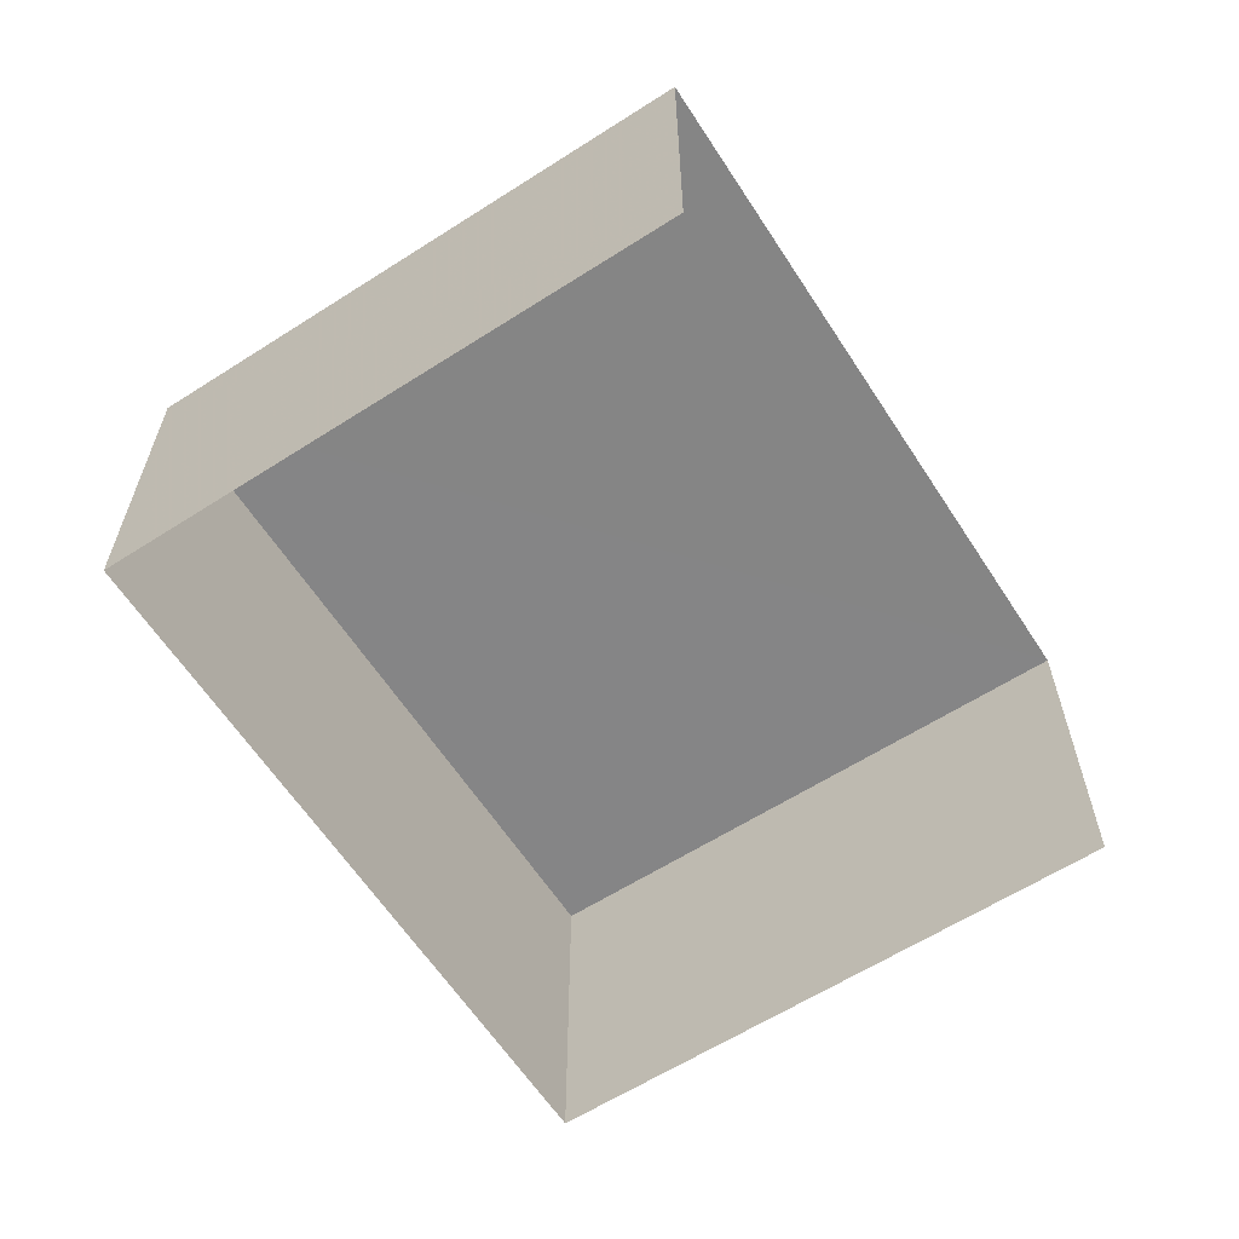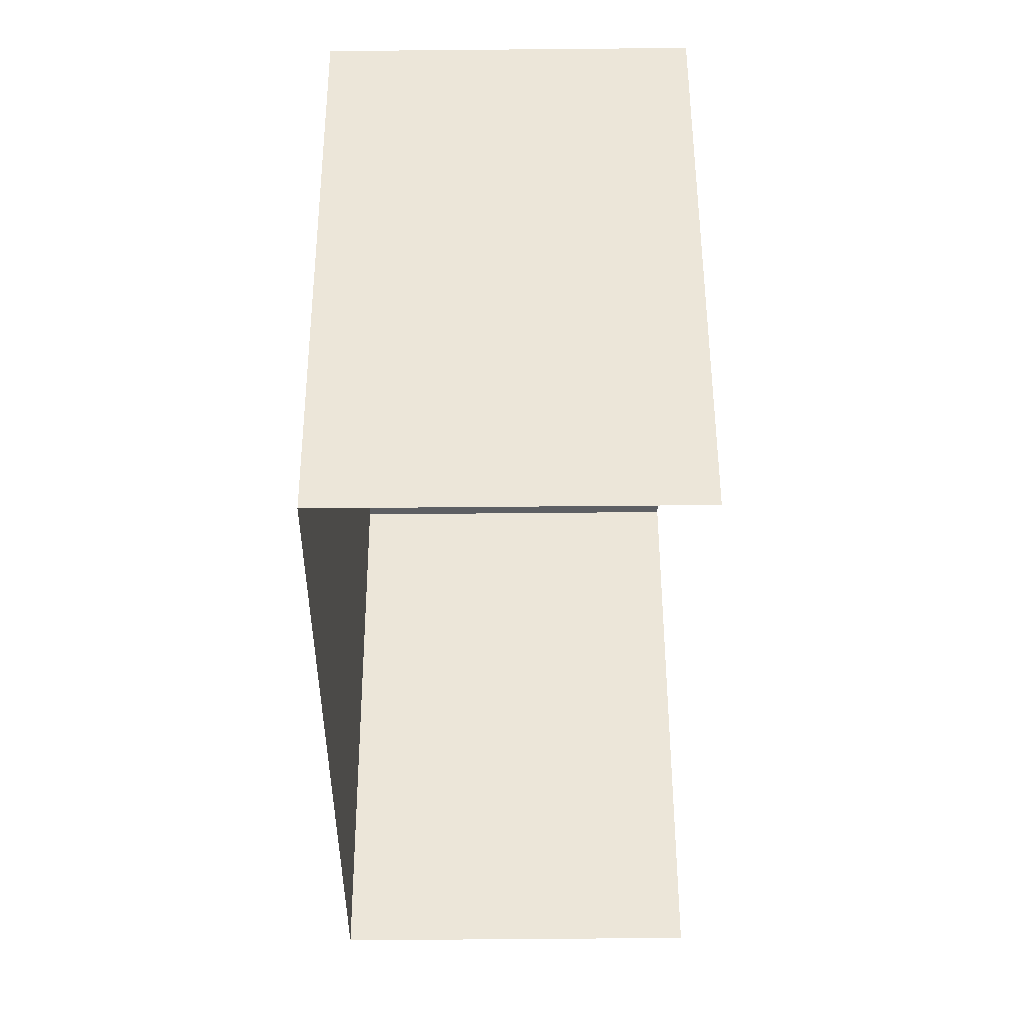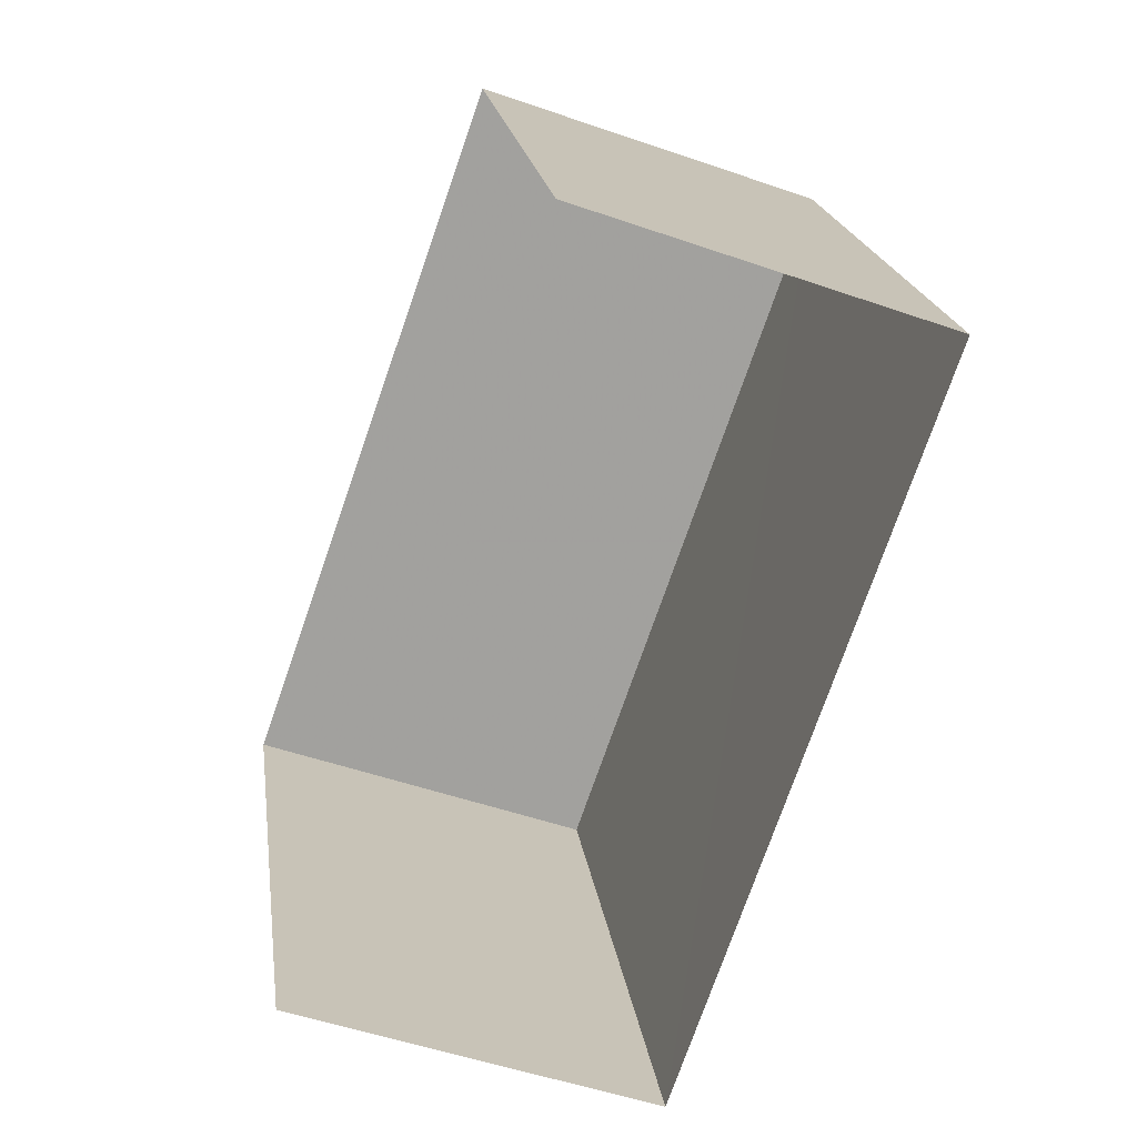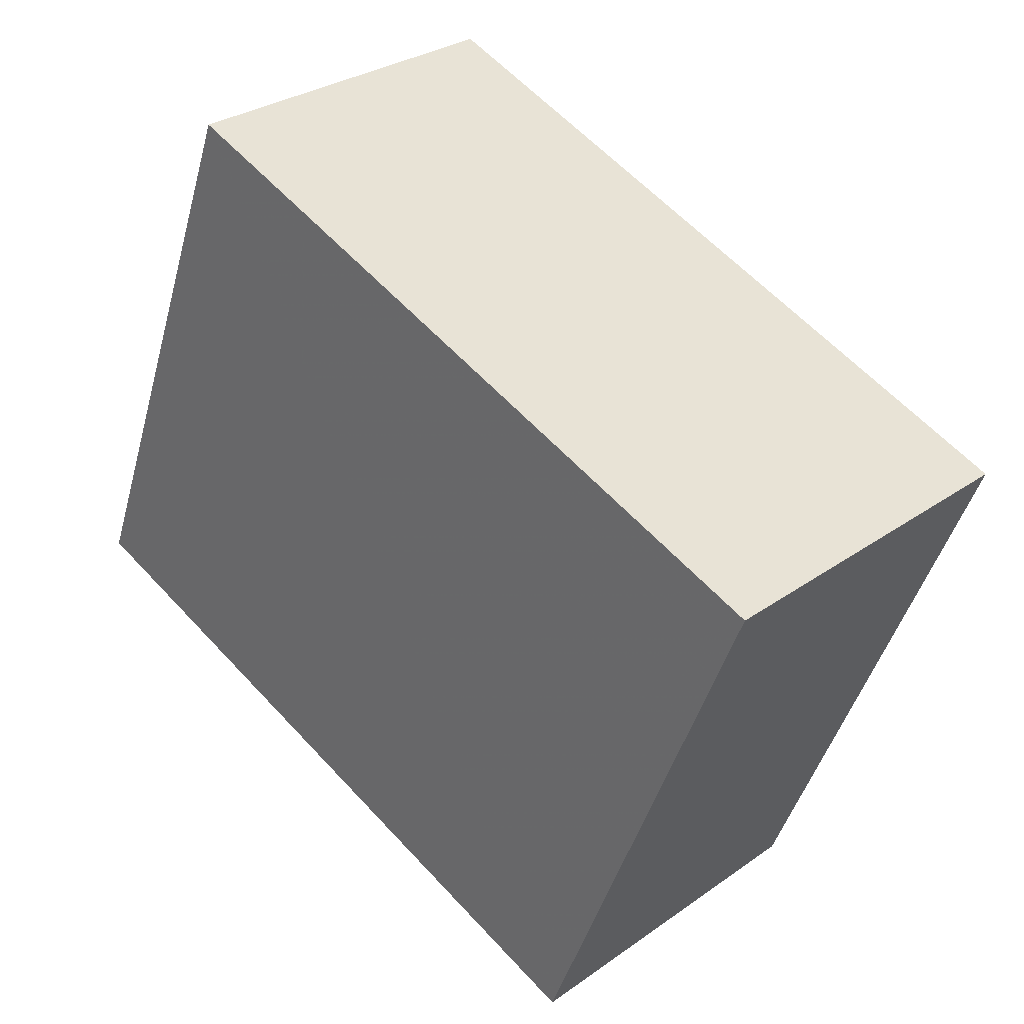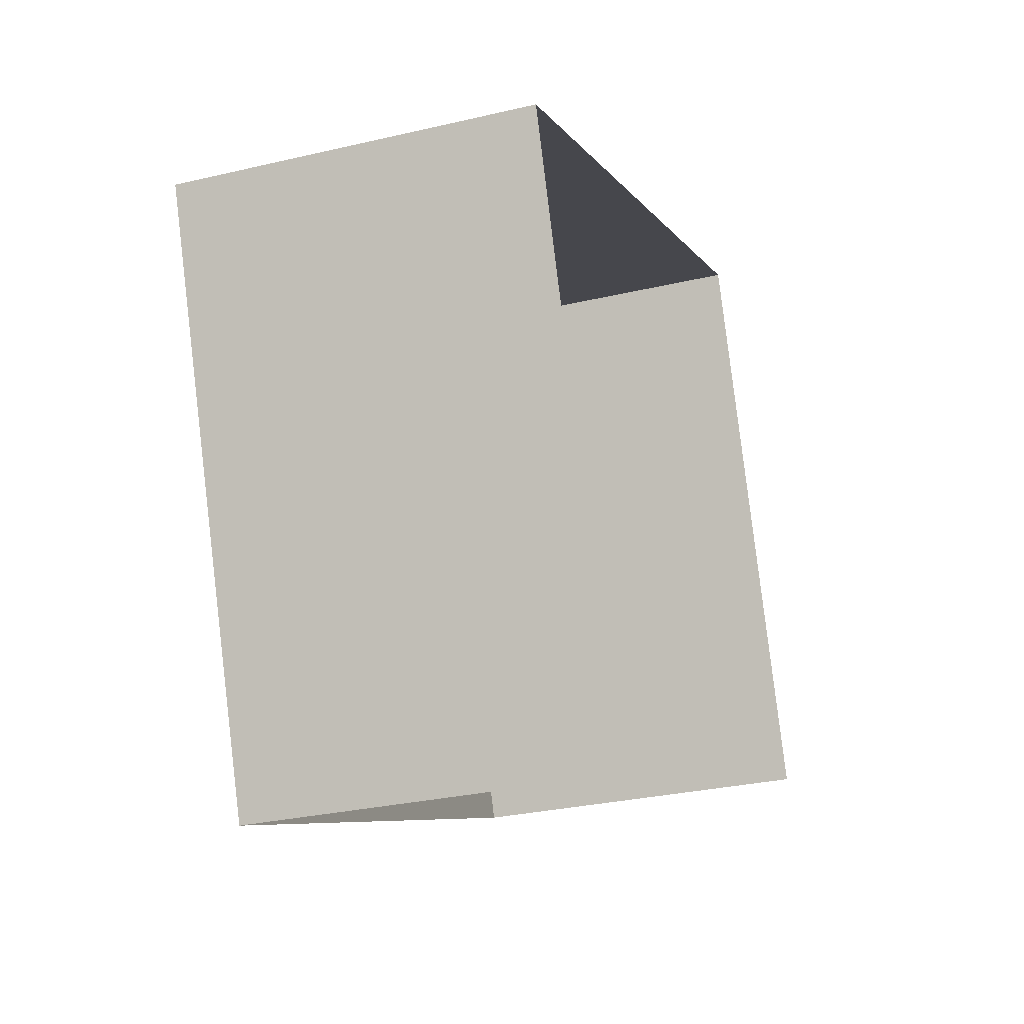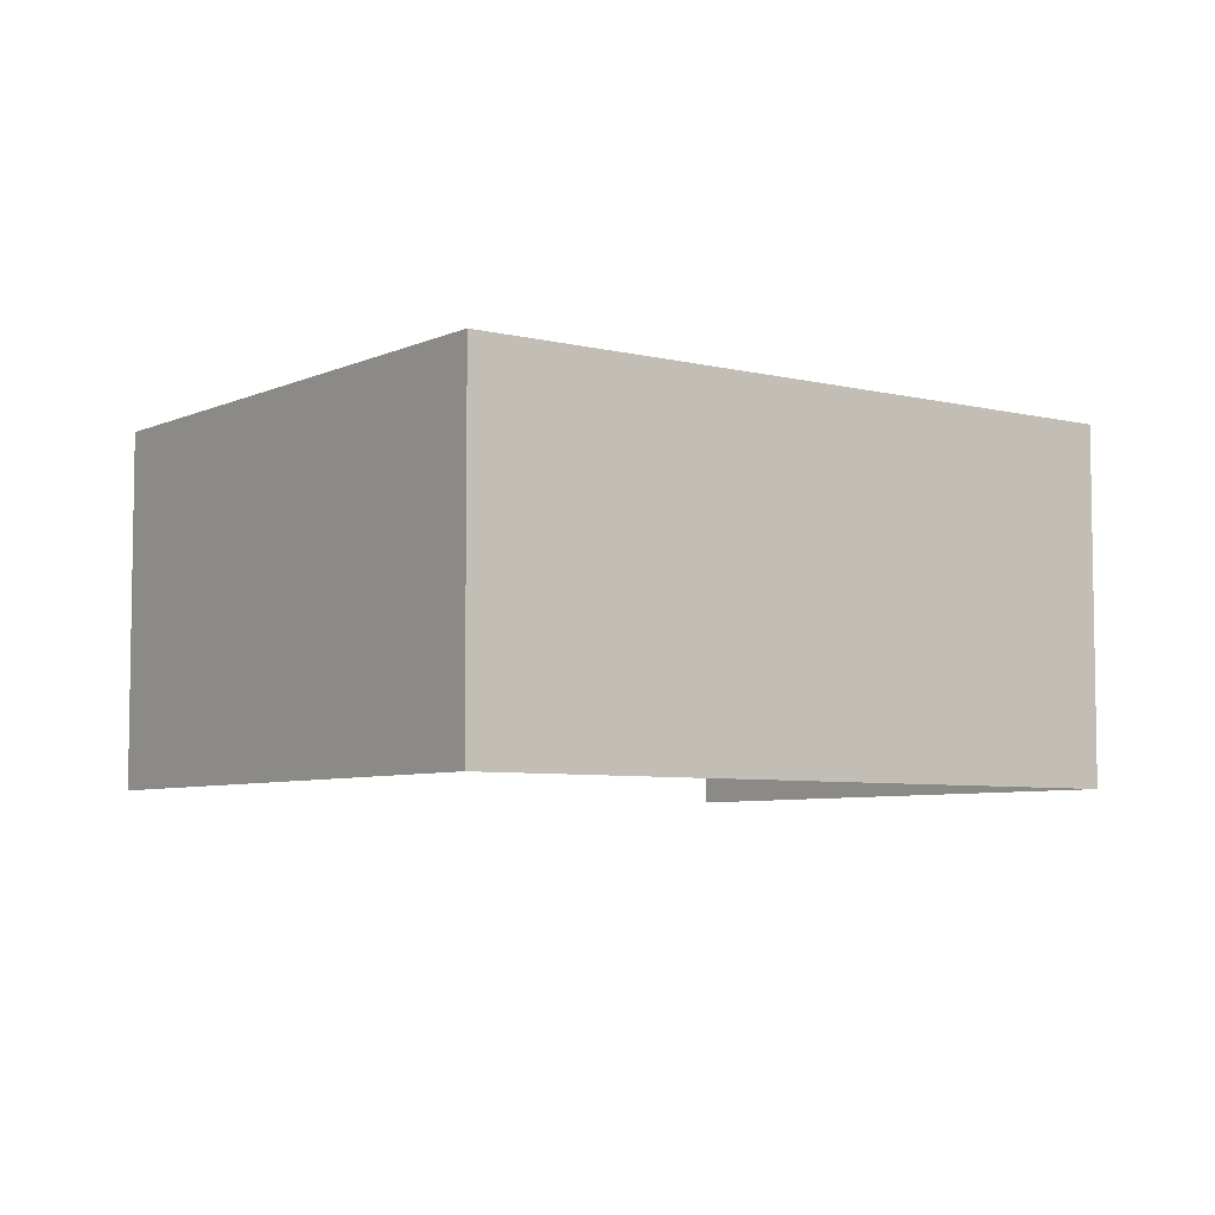
<metadata>
{"format":"obj","ext":"obj","renderer":"f3d","projection":"perspective","resolution":1024,"background":"white","views":[{"elev":-61.9,"azim":-78.2,"up":"+Z"},{"elev":-60.9,"azim":90.5,"up":"+Y"},{"elev":-51.6,"azim":-110.6,"up":"+Y"},{"elev":29.9,"azim":44.1,"up":"+Y"},{"elev":-29.1,"azim":109.1,"up":"+Y"},{"elev":-6.0,"azim":122.1,"up":"+Z"}]}
</metadata>
<code>
v -2.246e+05 -1.282e+05 13.84
v -2.246e+05 -1.282e+05 13.84
v -2.246e+05 -1.282e+05 13.84
v -2.246e+05 -1.282e+05 13.84
v -2.246e+05 -1.282e+05 17.13
v -2.246e+05 -1.282e+05 17.13
v -2.246e+05 -1.282e+05 17.13
v -2.246e+05 -1.282e+05 17.13
f 1 2 3
f 1 4 2
f 7 3 2
f 5 7 2
f 5 6 7
f 5 8 6
f 6 1 3
f 7 6 3
f 5 2 4
f 8 5 4
f 6 4 1
f 6 8 4

</code>
